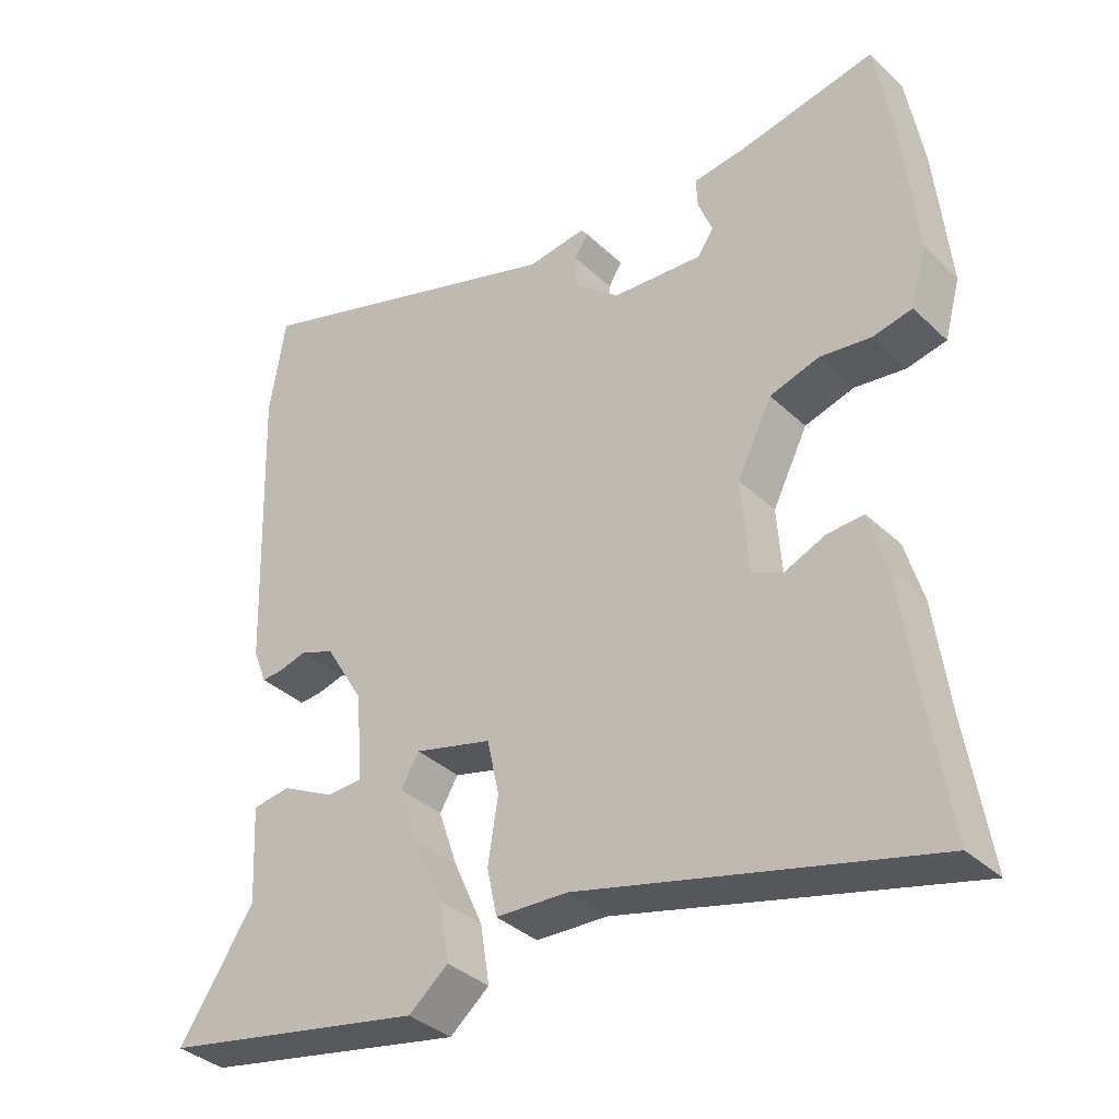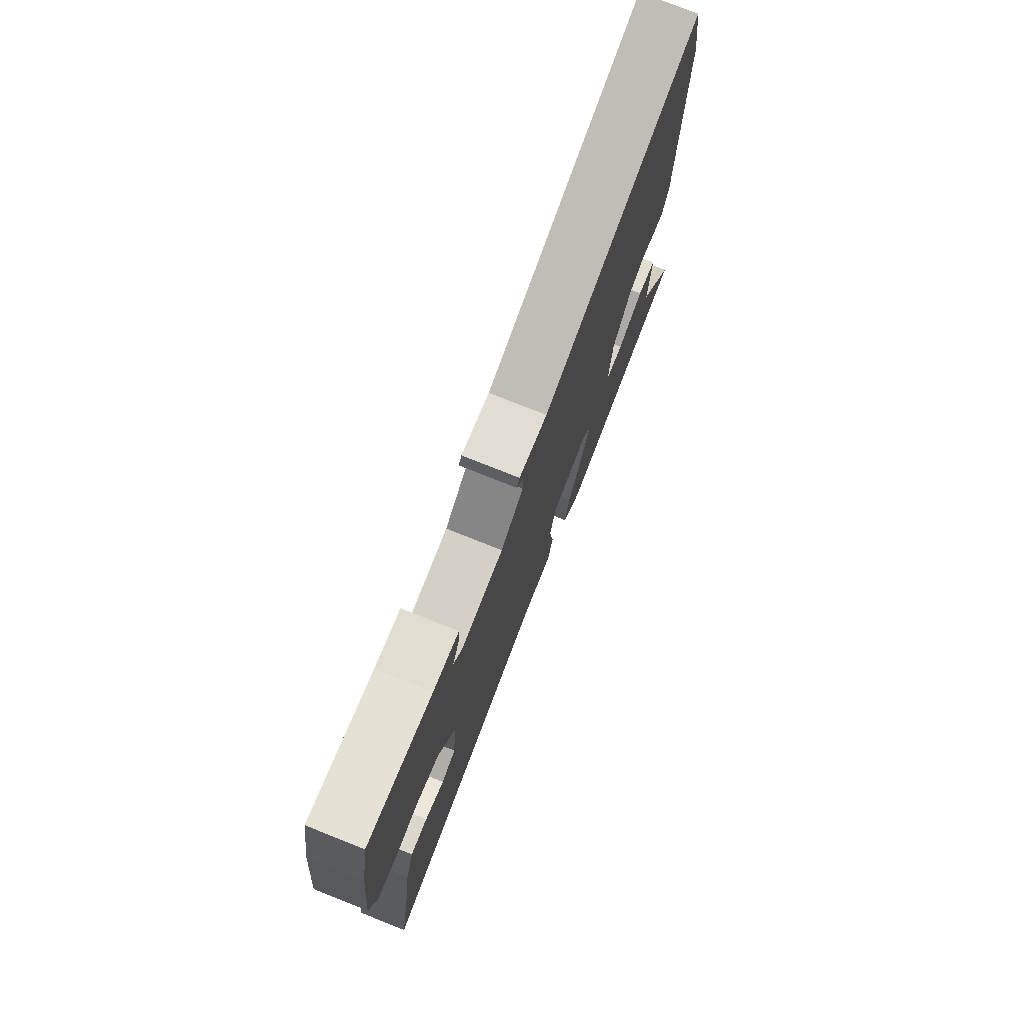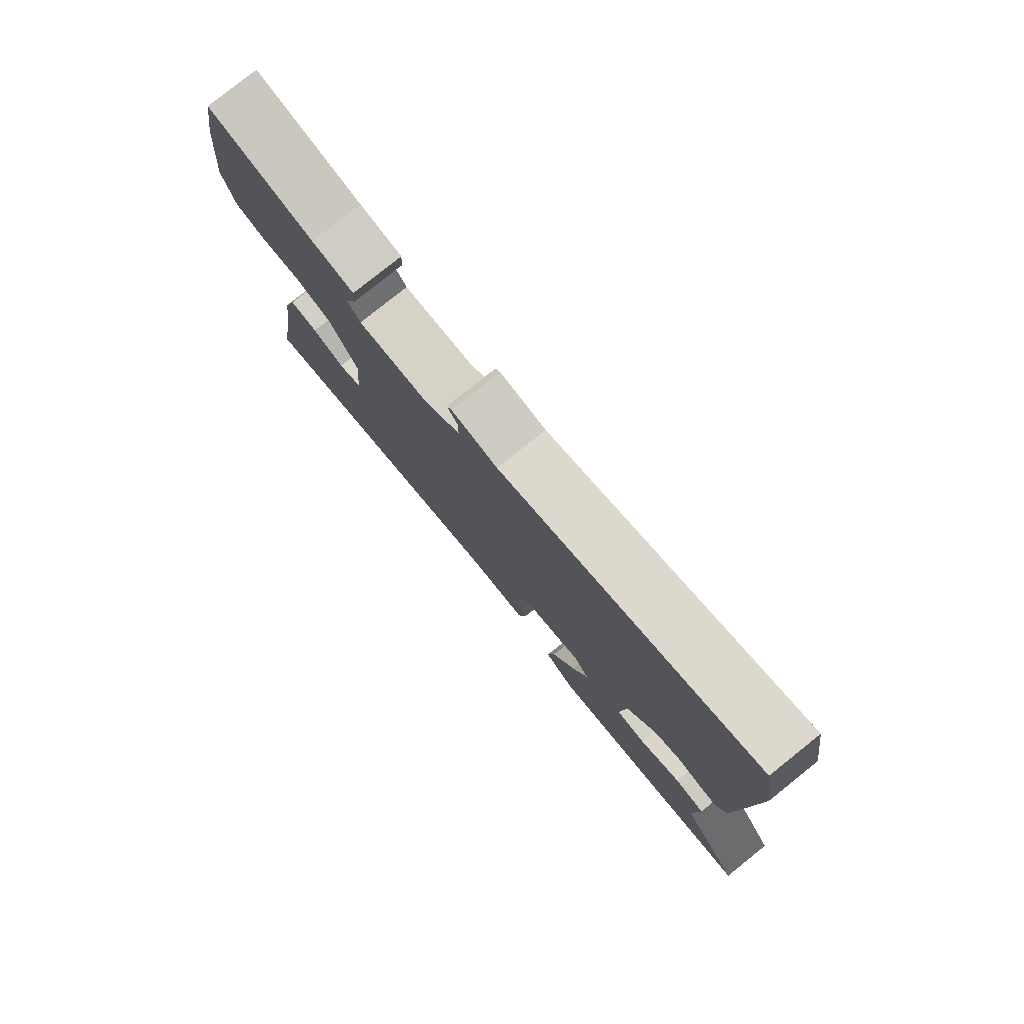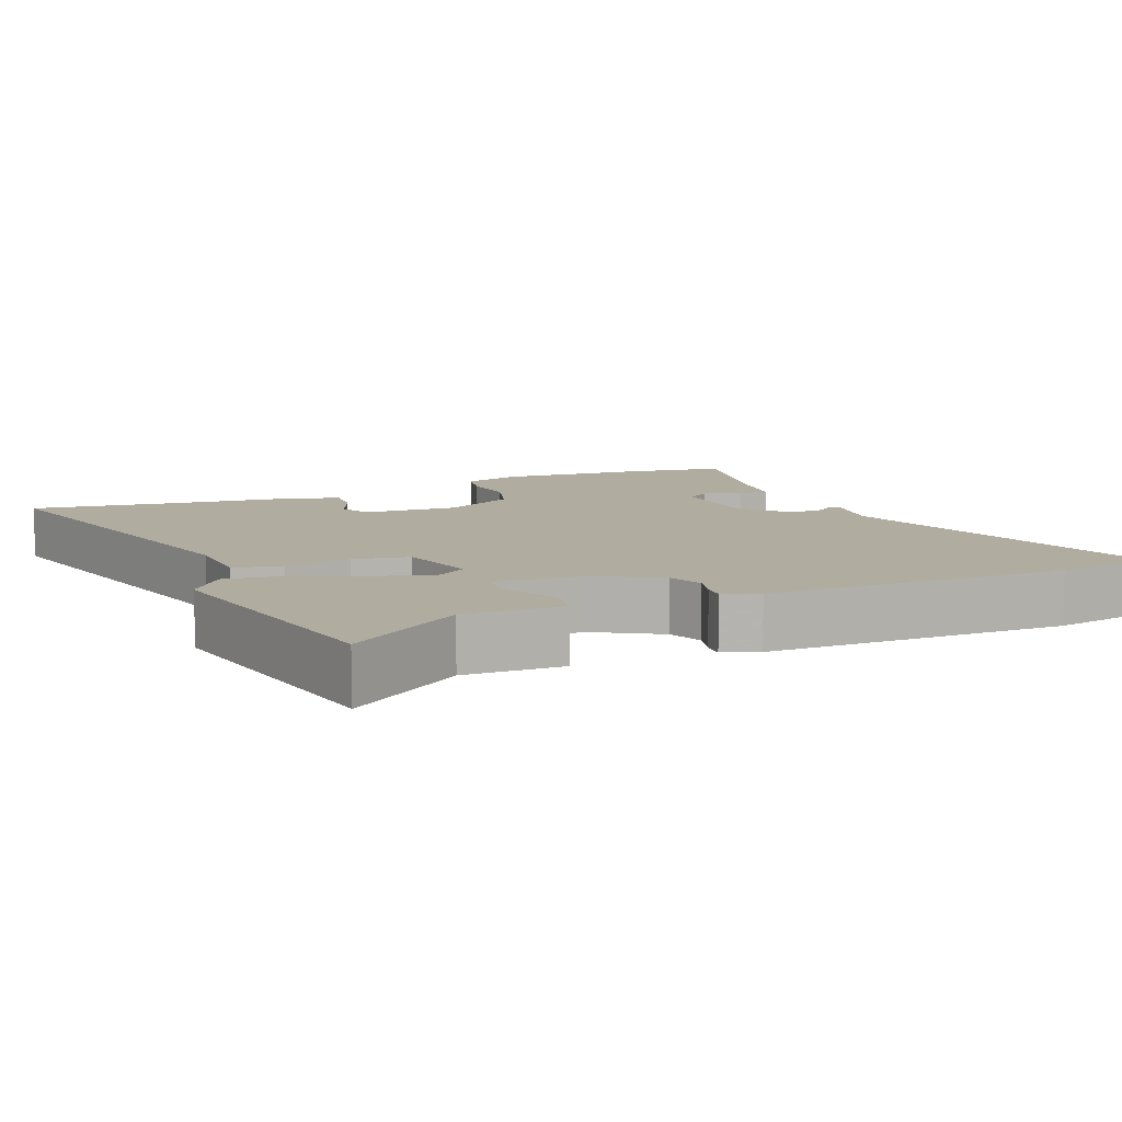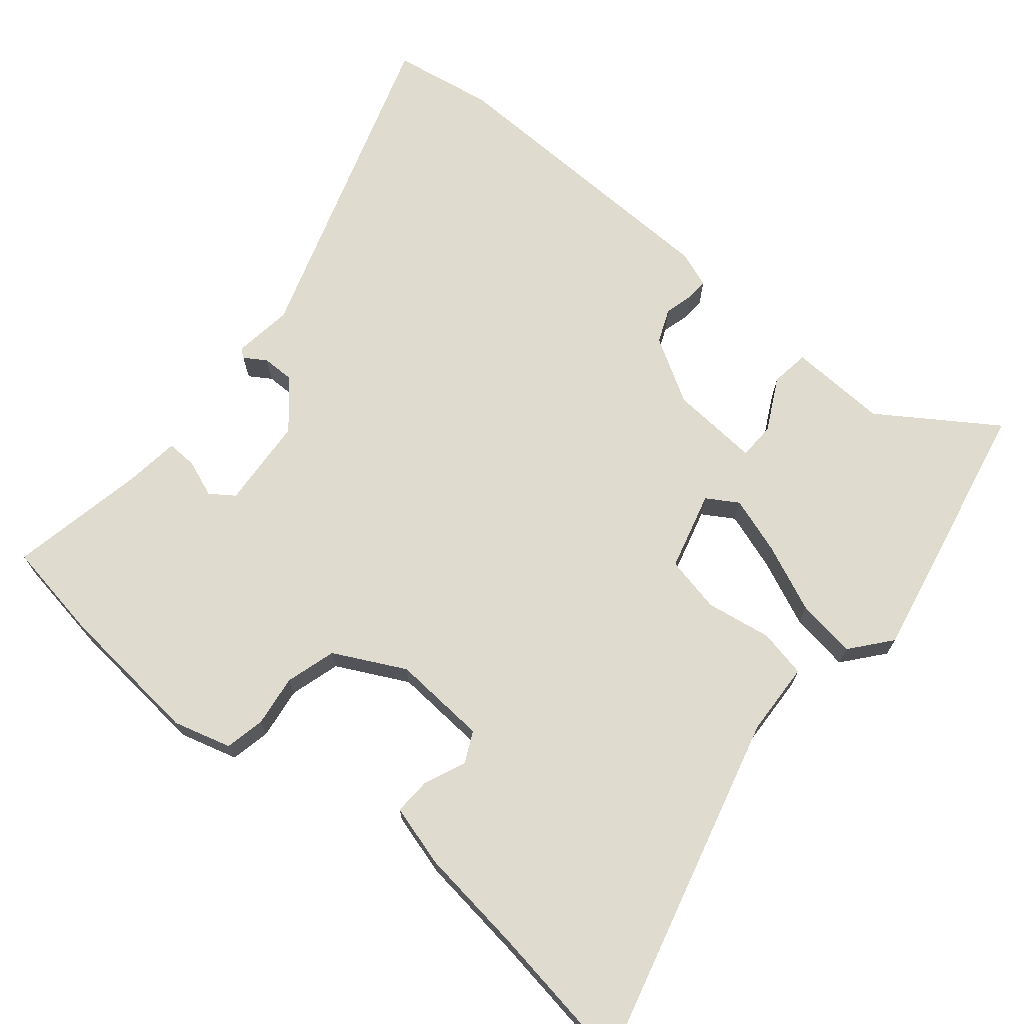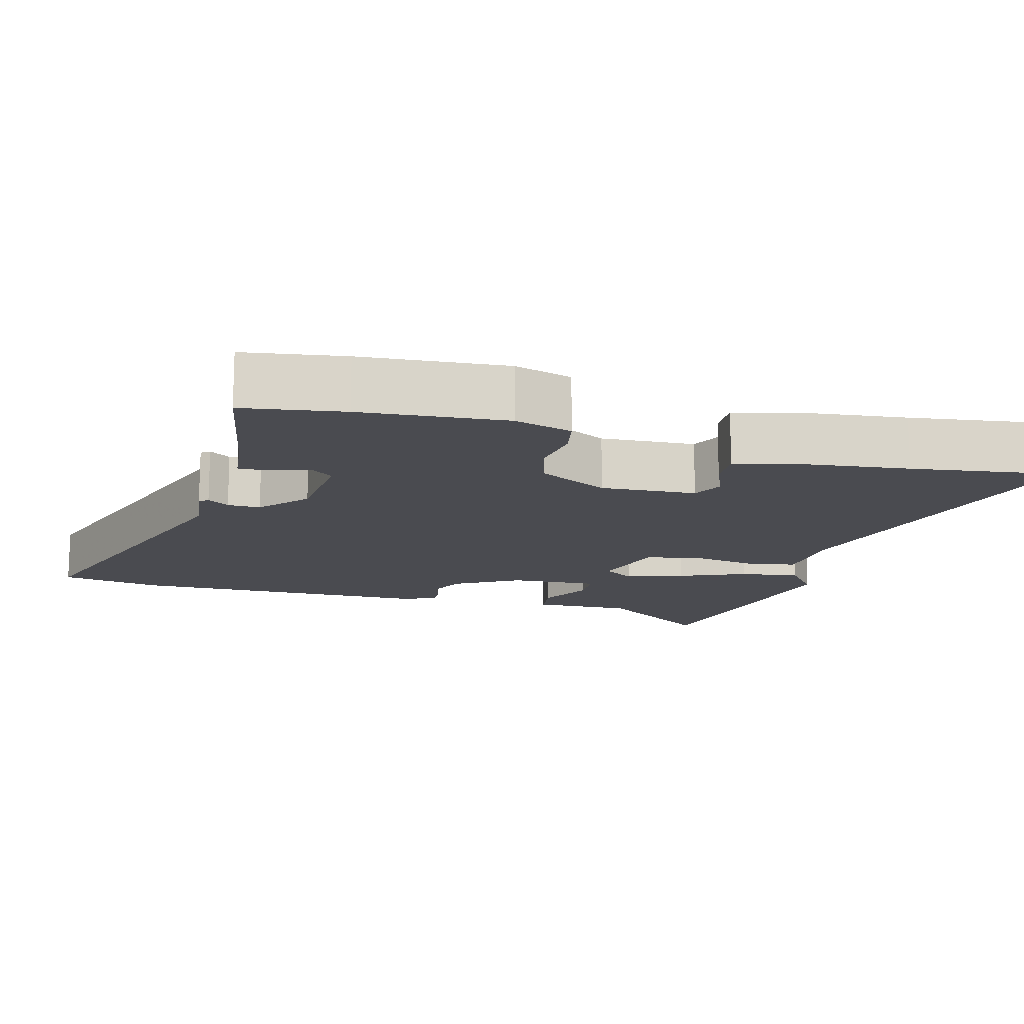
<metadata>
{"format":"obj","ext":"obj","renderer":"f3d","projection":"perspective","resolution":1024,"background":"white","views":[{"elev":-35.8,"azim":39.2,"up":"+Z"},{"elev":76.6,"azim":111.7,"up":"+Z"},{"elev":79.5,"azim":-128.6,"up":"+Z"},{"elev":10.0,"azim":-113.7,"up":"+Y"},{"elev":70.3,"azim":129.2,"up":"+Y"},{"elev":-14.5,"azim":73.6,"up":"+Y"}]}
</metadata>
<code>
v -0.567 0.07 -0.478
v -0.462 0.07 -0.319
v -0.469 0.07 -0.183
v -0.416 0.07 -0.175
v -0.343 0.07 -0.212
v -0.292 0.07 -0.21
v -0.302 0.07 -0.087
v -0.355 0.07 0.001
v -0.402 0.07 0.02
v -0.442 0.07 0.009
v -0.472 0.07 0.007
v -0.491 0.07 0.056
v -0.505 0.07 0.471
v -0.483 0.07 0.61
v -0.029 0.07 0.467
v 0.053 0.07 0.479
v 0.062 0.07 0.467
v 0.043 0.07 0.437
v 0.043 0.07 0.392
v 0.108 0.07 0.337
v 0.234 0.07 0.329
v 0.257 0.07 0.362
v 0.237 0.07 0.413
v 0.235 0.07 0.455
v 0.31 0.07 0.465
v 0.499 0.07 0.504
v 0.523 0.07 0.366
v 0.543 0.07 0.167
v 0.521 0.07 0.087
v 0.466 0.07 0.075
v 0.395 0.07 0.084
v 0.326 0.07 0.063
v 0.277 0.07 -0.035
v 0.287 0.07 -0.166
v 0.33 0.07 -0.186
v 0.387 0.07 -0.161
v 0.438 0.07 -0.158
v 0.463 0.07 -0.244
v 0.483 0.07 -0.392
v 0.516 0.07 -0.596
v 0.028 0.07 -0.473
v -0.073 0.07 -0.469
v -0.087 0.07 -0.403
v -0.073 0.07 -0.312
v -0.09 0.07 -0.235
v -0.198 0.07 -0.207
v -0.224 0.07 -0.25
v -0.197 0.07 -0.329
v -0.156 0.07 -0.421
v -0.143 0.07 -0.503
v -0.198 0.07 -0.549
v -0.567 0 -0.478
v -0.462 0 -0.319
v -0.469 0 -0.183
v -0.416 0 -0.175
v -0.343 0 -0.212
v -0.292 0 -0.21
v -0.302 0 -0.087
v -0.355 0 0.001
v -0.402 0 0.02
v -0.442 0 0.009
v -0.472 0 0.007
v -0.491 0 0.056
v -0.505 0 0.471
v -0.483 0 0.61
v -0.029 0 0.467
v 0.053 0 0.479
v 0.062 0 0.467
v 0.043 0 0.437
v 0.043 0 0.392
v 0.108 0 0.337
v 0.234 0 0.329
v 0.257 0 0.362
v 0.237 0 0.413
v 0.235 0 0.455
v 0.31 0 0.465
v 0.499 0 0.504
v 0.523 0 0.366
v 0.543 0 0.167
v 0.521 0 0.087
v 0.466 0 0.075
v 0.395 0 0.084
v 0.326 0 0.063
v 0.277 0 -0.035
v 0.287 0 -0.166
v 0.33 0 -0.186
v 0.387 0 -0.161
v 0.438 0 -0.158
v 0.463 0 -0.244
v 0.483 0 -0.392
v 0.516 0 -0.596
v 0.028 0 -0.473
v -0.073 0 -0.469
v -0.087 0 -0.403
v -0.073 0 -0.312
v -0.09 0 -0.235
v -0.198 0 -0.207
v -0.224 0 -0.25
v -0.197 0 -0.329
v -0.156 0 -0.421
v -0.143 0 -0.503
v -0.198 0 -0.549
f 51 1 2
f 50 51 2
f 49 50 2
f 48 49 2
f 47 48 2 3
f 41 42 43 44
f 41 44 45
f 40 41 45
f 39 40 45
f 37 38 39
f 36 37 39
f 35 36 39
f 34 35 39 45
f 33 34 45 46
f 29 30 31
f 28 29 31
f 27 28 31
f 26 27 31
f 25 26 31
f 24 25 31
f 23 24 31
f 22 23 31
f 21 22 31 32
f 32 33 46
f 21 32 46
f 20 21 46
f 15 16 17 18
f 15 18 19
f 14 15 19
f 13 14 19
f 12 13 19
f 11 12 19
f 10 11 19
f 9 10 19
f 8 9 19 20
f 3 4 5
f 47 3 5
f 47 5 6
f 46 47 6 7
f 7 8 20 46
f 53 52 102
f 53 102 101
f 53 101 100
f 53 100 99
f 54 53 99 98
f 95 94 93 92
f 96 95 92
f 96 92 91
f 96 91 90
f 90 89 88
f 90 88 87
f 90 87 86
f 96 90 86 85
f 97 96 85 84
f 82 81 80
f 82 80 79
f 82 79 78
f 82 78 77
f 82 77 76
f 82 76 75
f 82 75 74
f 82 74 73
f 83 82 73 72
f 97 84 83
f 97 83 72
f 97 72 71
f 69 68 67 66
f 70 69 66
f 70 66 65
f 70 65 64
f 70 64 63
f 70 63 62
f 70 62 61
f 70 61 60
f 71 70 60 59
f 56 55 54
f 56 54 98
f 57 56 98
f 58 57 98 97
f 97 71 59 58
f 1 52 53 2
f 2 53 54 3
f 3 54 55 4
f 4 55 56 5
f 5 56 57 6
f 6 57 58 7
f 7 58 59 8
f 8 59 60 9
f 9 60 61 10
f 10 61 62 11
f 11 62 63 12
f 12 63 64 13
f 13 64 65 14
f 14 65 66 15
f 15 66 67 16
f 16 67 68 17
f 17 68 69 18
f 18 69 70 19
f 19 70 71 20
f 20 71 72 21
f 21 72 73 22
f 22 73 74 23
f 23 74 75 24
f 24 75 76 25
f 25 76 77 26
f 26 77 78 27
f 27 78 79 28
f 28 79 80 29
f 29 80 81 30
f 30 81 82 31
f 31 82 83 32
f 32 83 84 33
f 33 84 85 34
f 34 85 86 35
f 35 86 87 36
f 36 87 88 37
f 37 88 89 38
f 38 89 90 39
f 39 90 91 40
f 40 91 92 41
f 41 92 93 42
f 42 93 94 43
f 43 94 95 44
f 44 95 96 45
f 45 96 97 46
f 46 97 98 47
f 47 98 99 48
f 48 99 100 49
f 49 100 101 50
f 50 101 102 51
f 51 102 52 1

</code>
